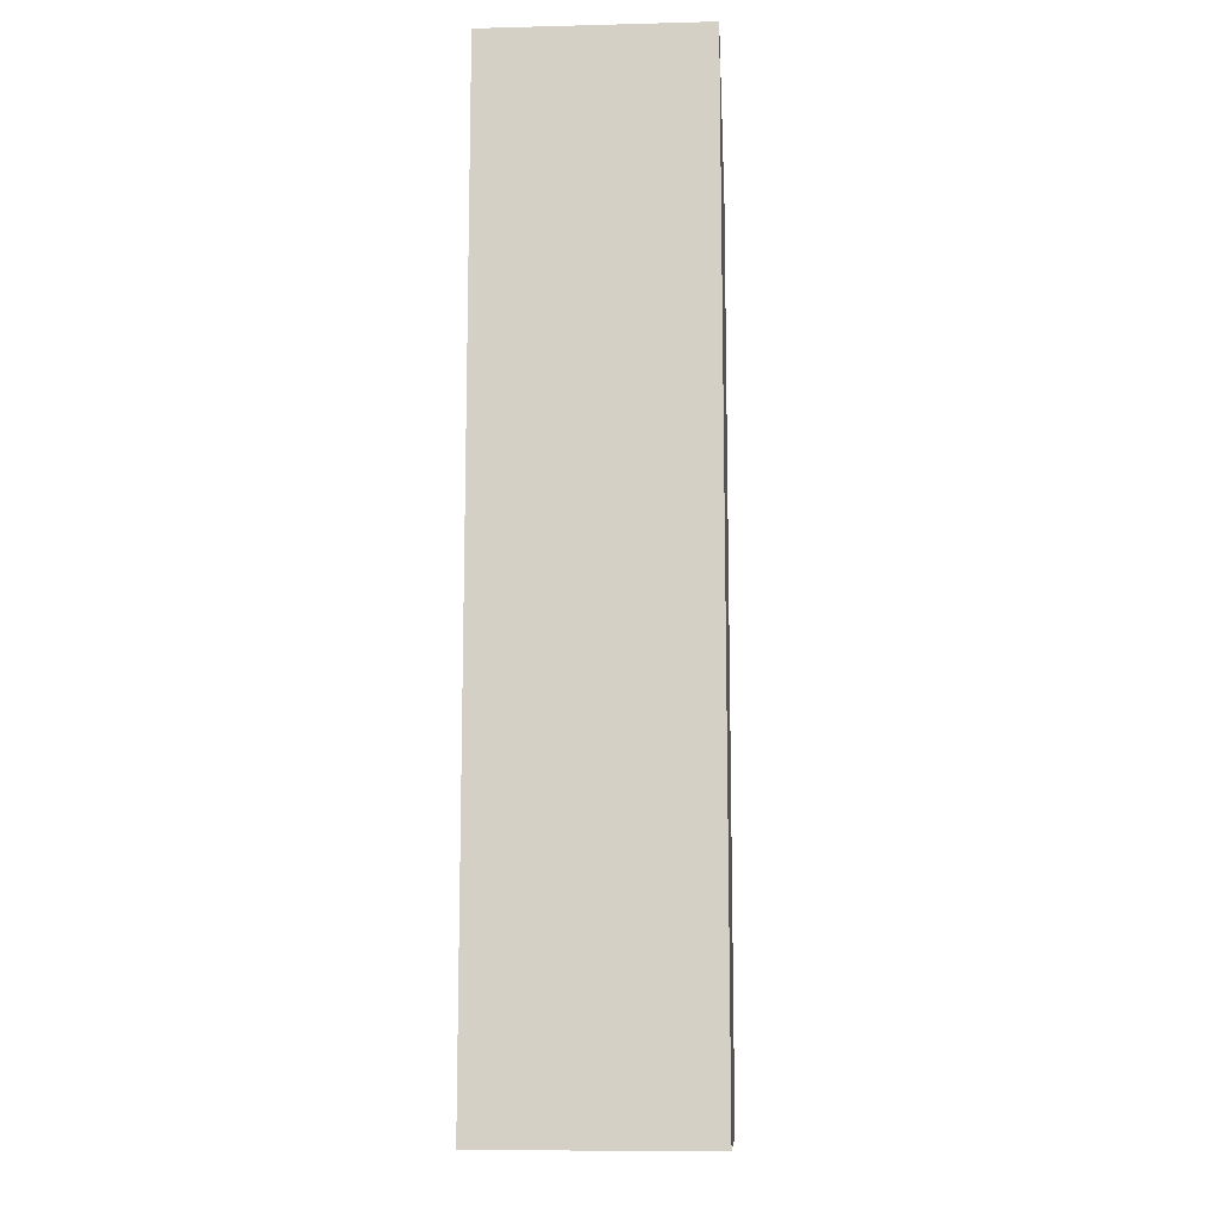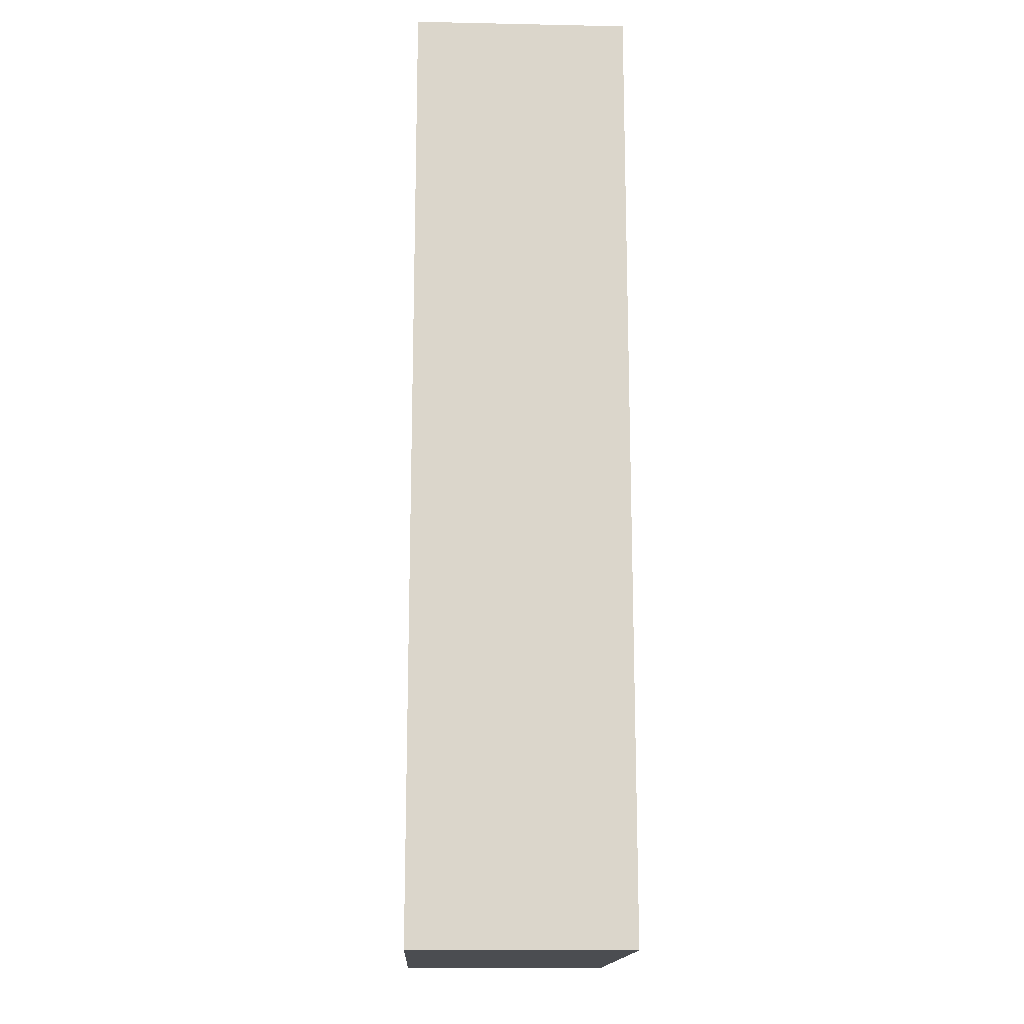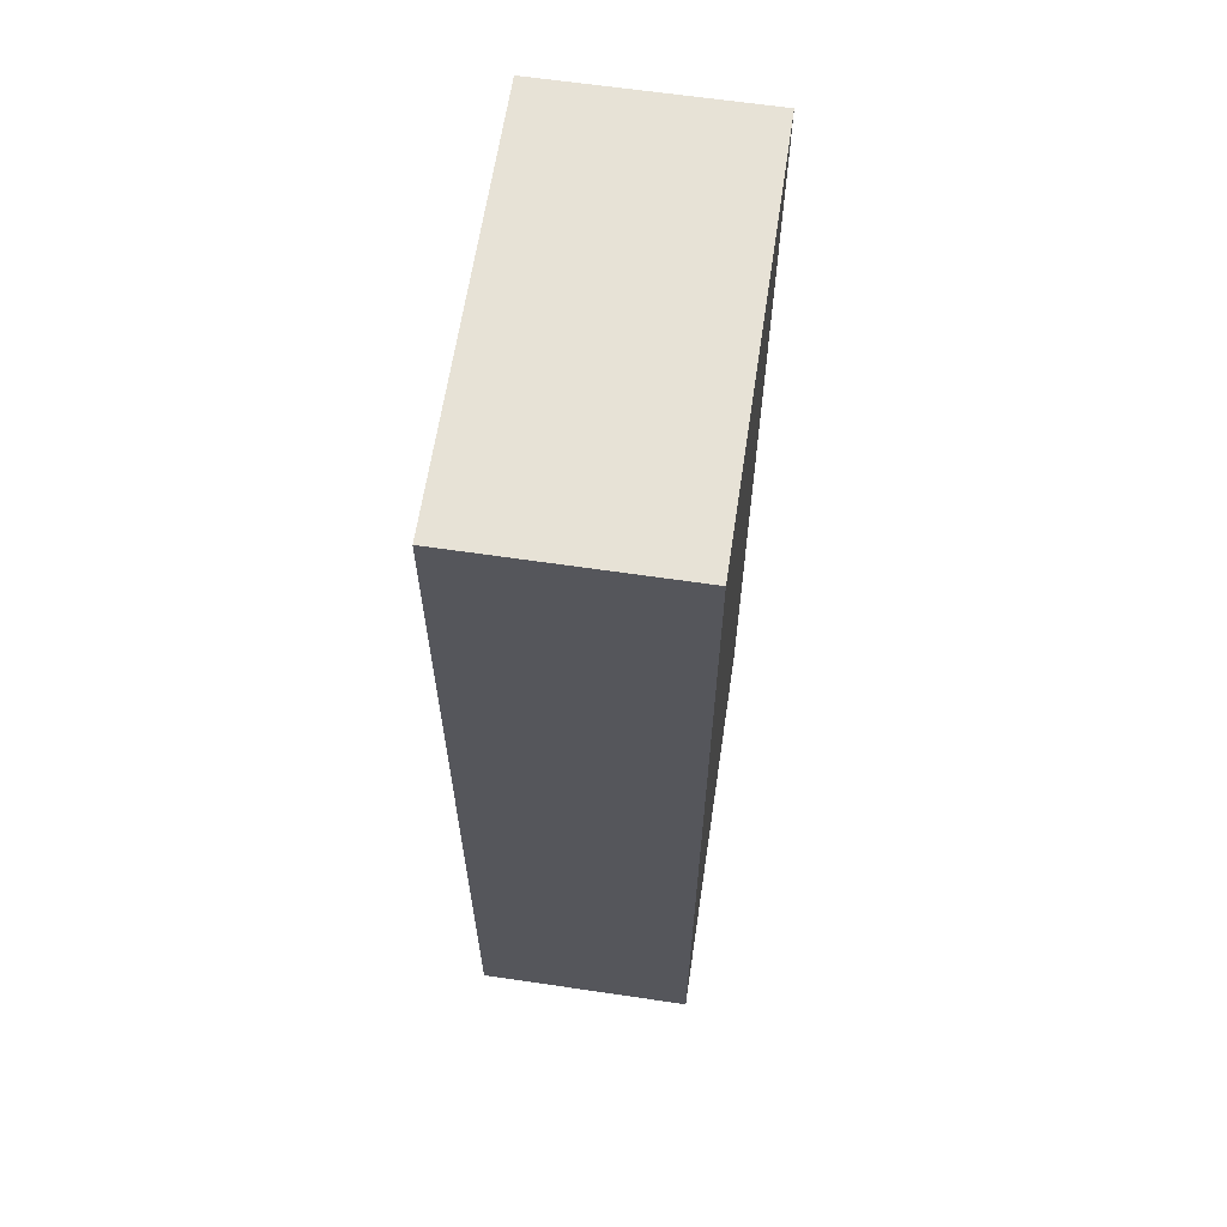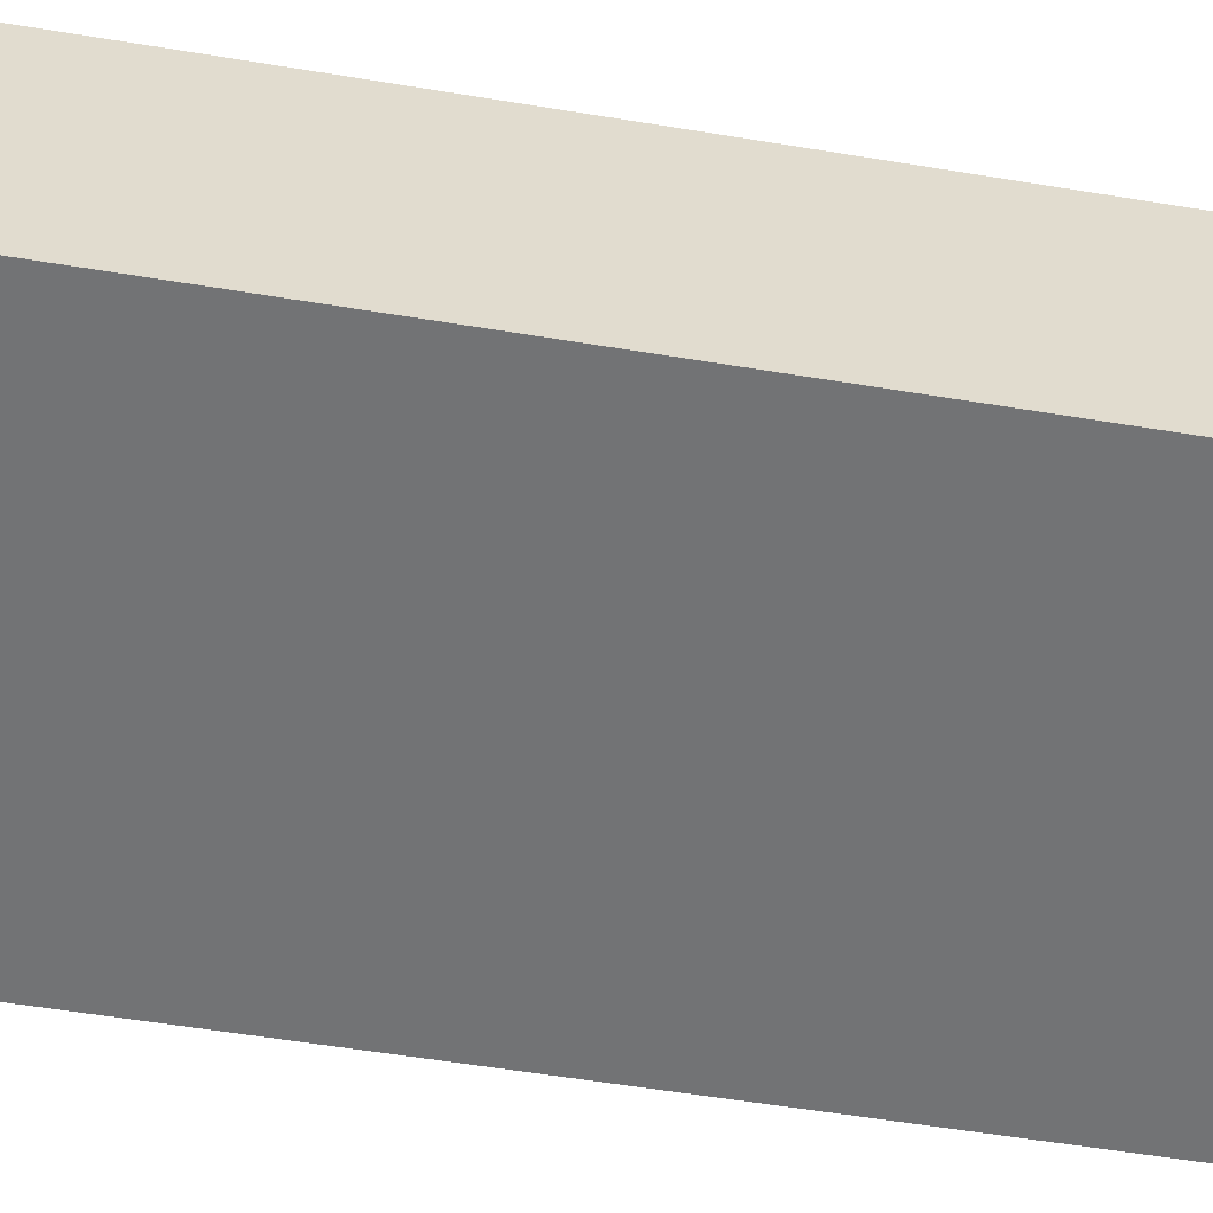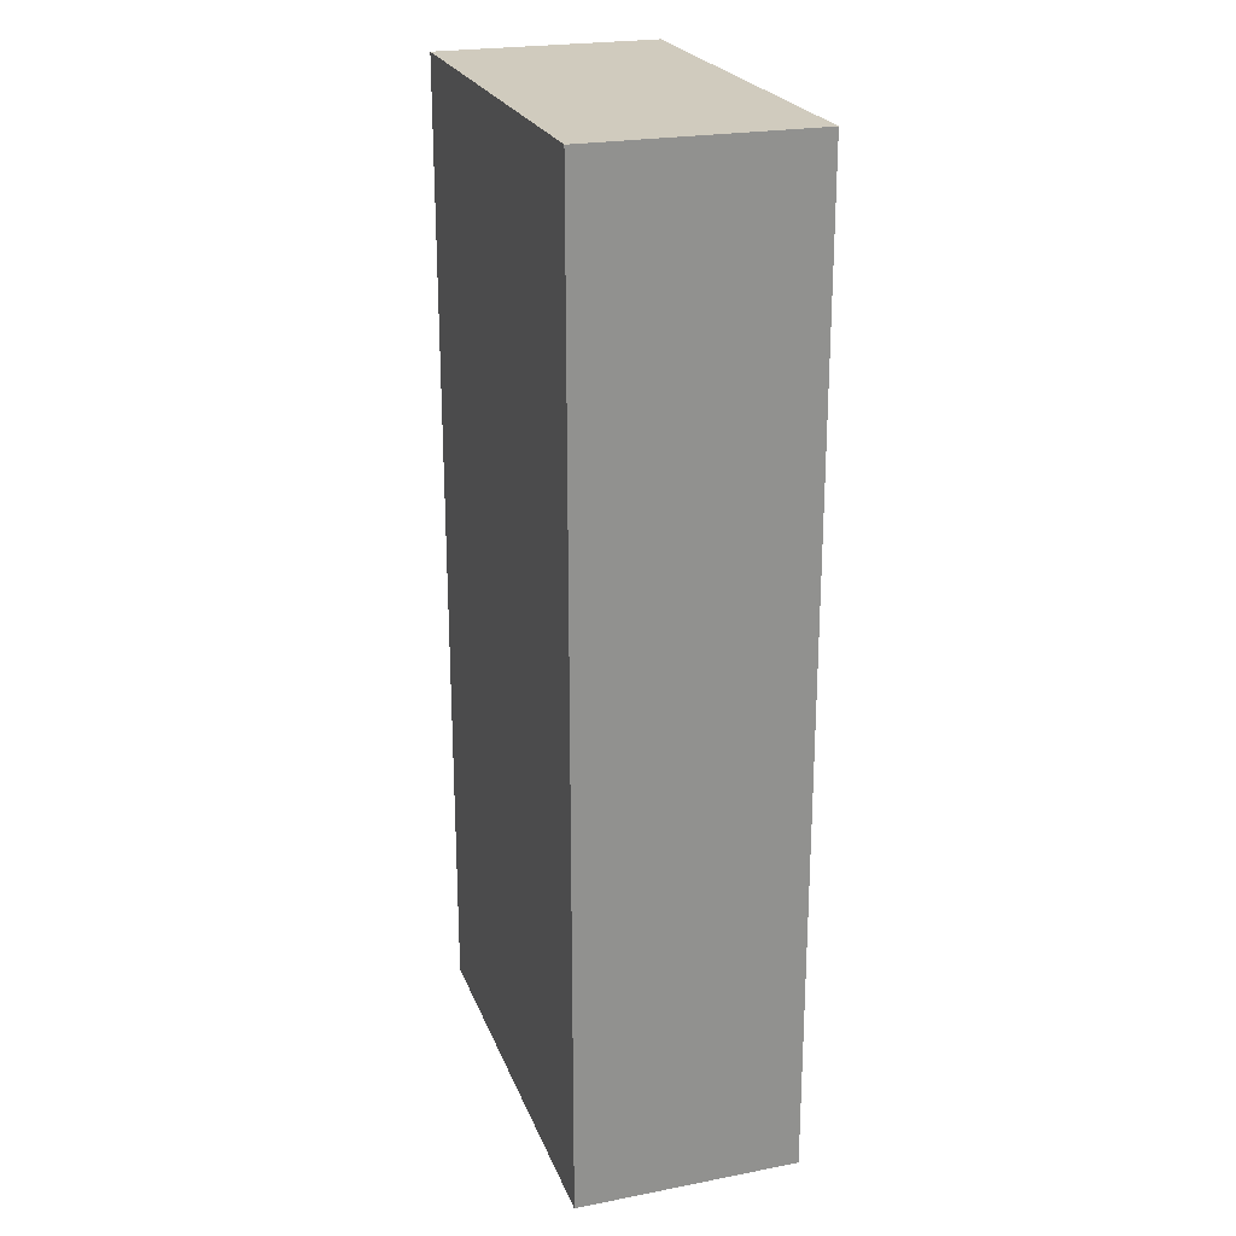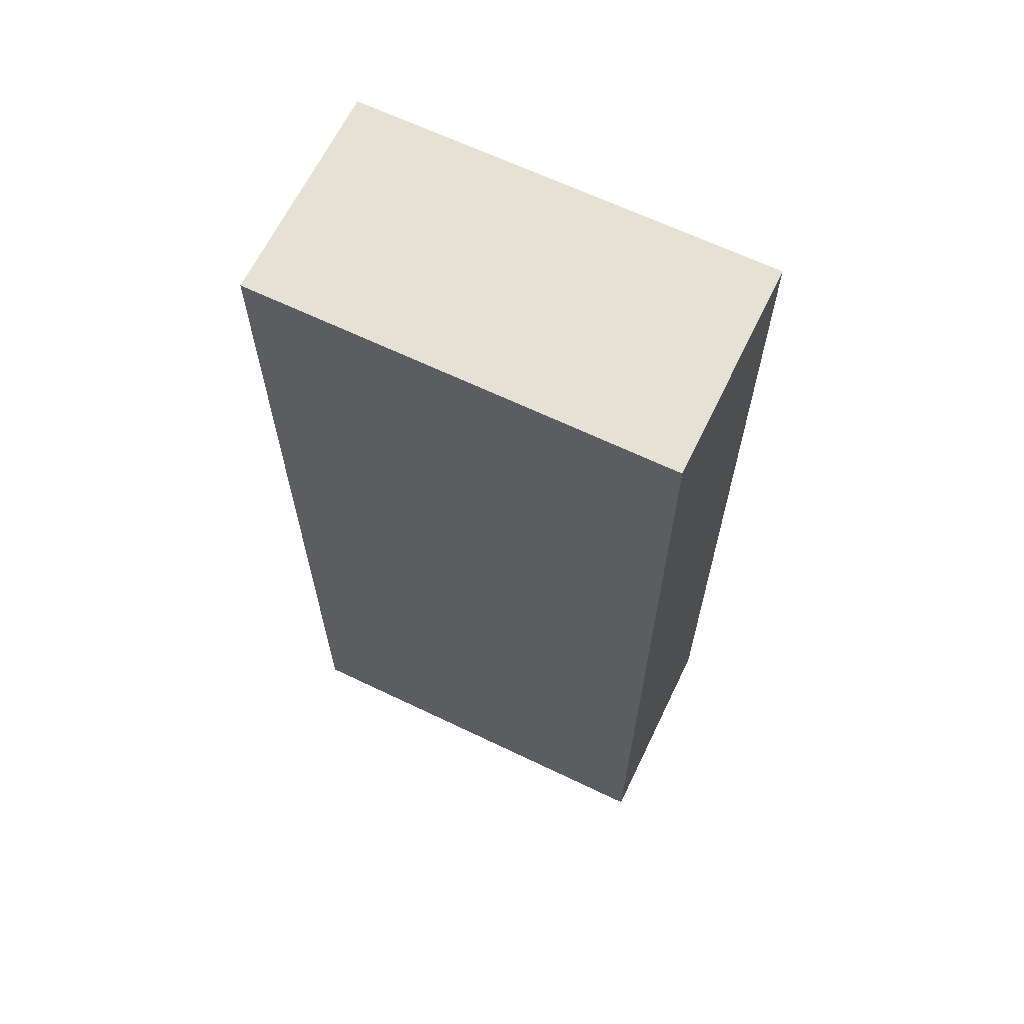
<metadata>
{"format":"obj","ext":"obj","renderer":"f3d","projection":"perspective","resolution":1024,"background":"white","views":[{"elev":-11.9,"azim":93.5,"up":"+Z"},{"elev":-15.9,"azim":87.5,"up":"+Z"},{"elev":63.1,"azim":98.5,"up":"+Z"},{"elev":-55.9,"azim":80.1,"up":"+Y"},{"elev":23.6,"azim":72.1,"up":"+Z"},{"elev":65.0,"azim":25.8,"up":"+Z"}]}
</metadata>
<code>
o Shape_IndexedFaceSet_Shape_IndexedFaceSet.142
v -0.2906 -0.1506 0.6656
v -0.2906 0.1514 -0.6656
v -0.2906 -0.1506 -0.6656
v -0.2906 0.1514 0.6656
v 0.2887 0.1514 0.6656
v 0.2887 0.1514 -0.6656
v 0.2887 -0.1505 0.6656
v -0.2844 -0.1506 -0.6656
v 0.2887 -0.1505 -0.6656
f 1 2 3
f 4 5 6
f 5 4 7
f 6 5 7
f 4 6 2
f 6 8 2
f 8 7 1
f 7 4 1
f 4 2 1
f 8 6 9
f 7 8 9
f 6 7 9
f 2 8 3
f 8 1 3

</code>
